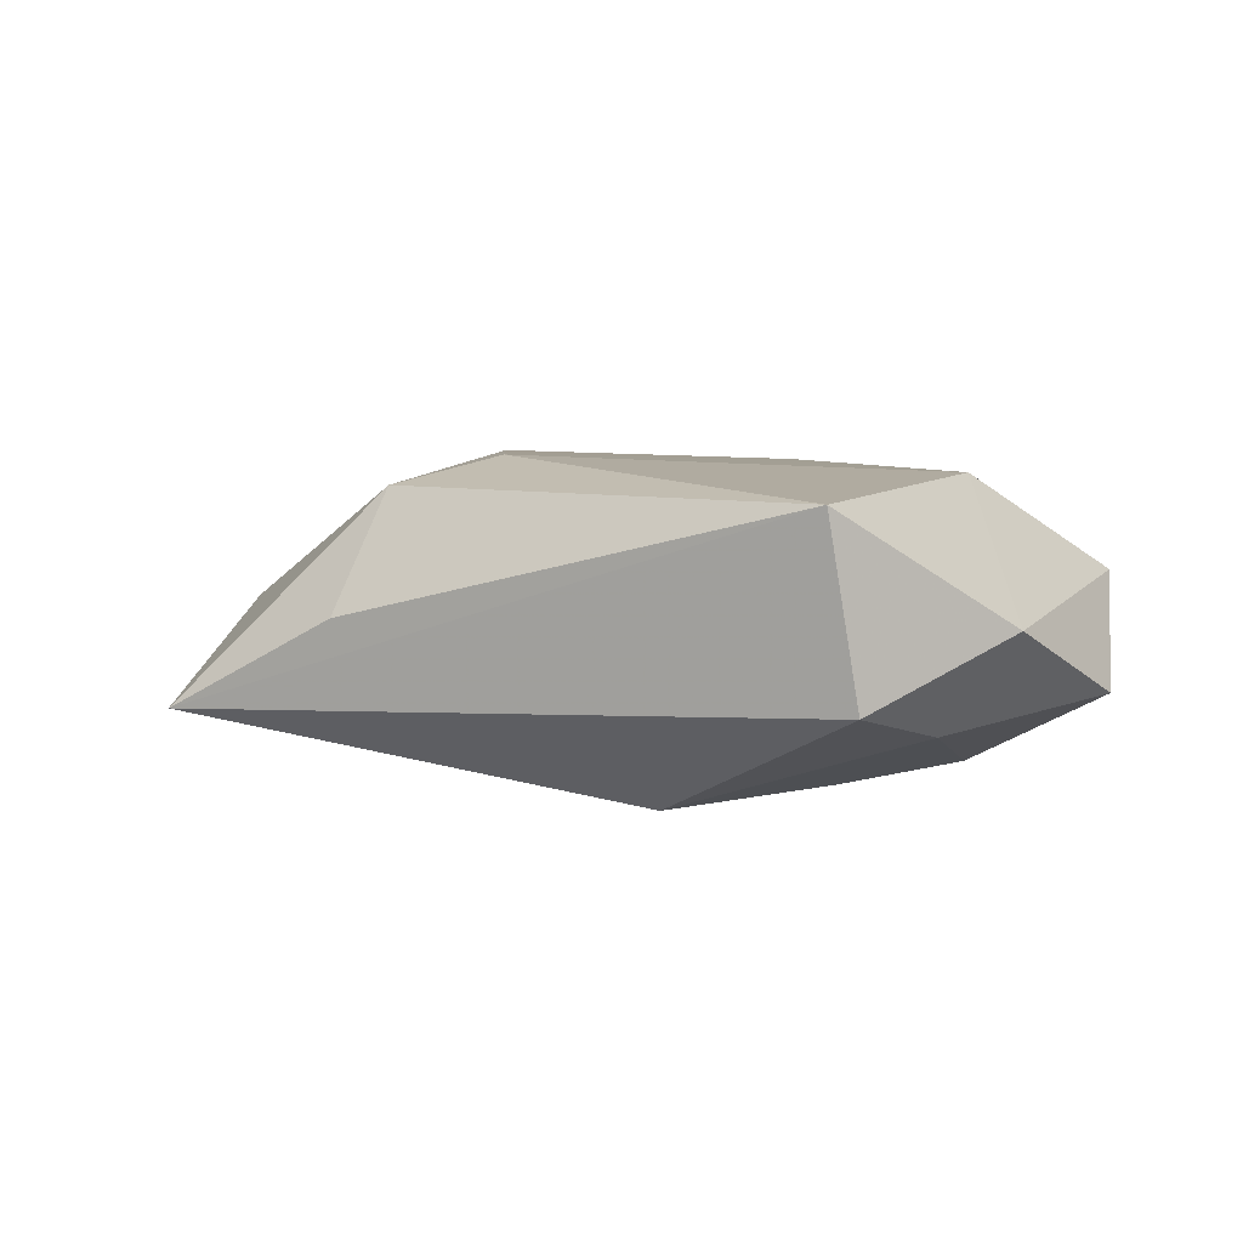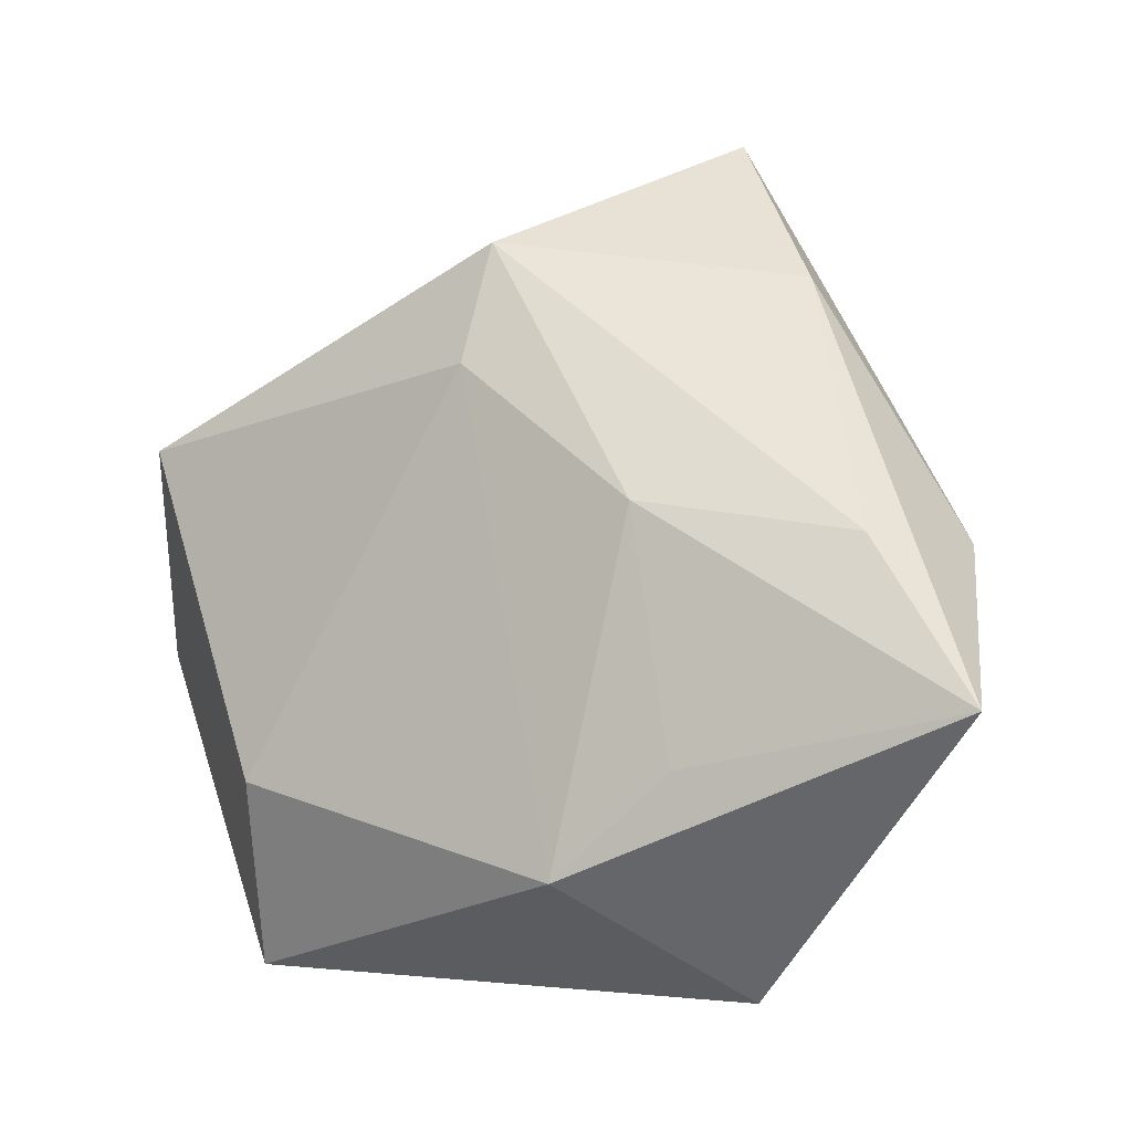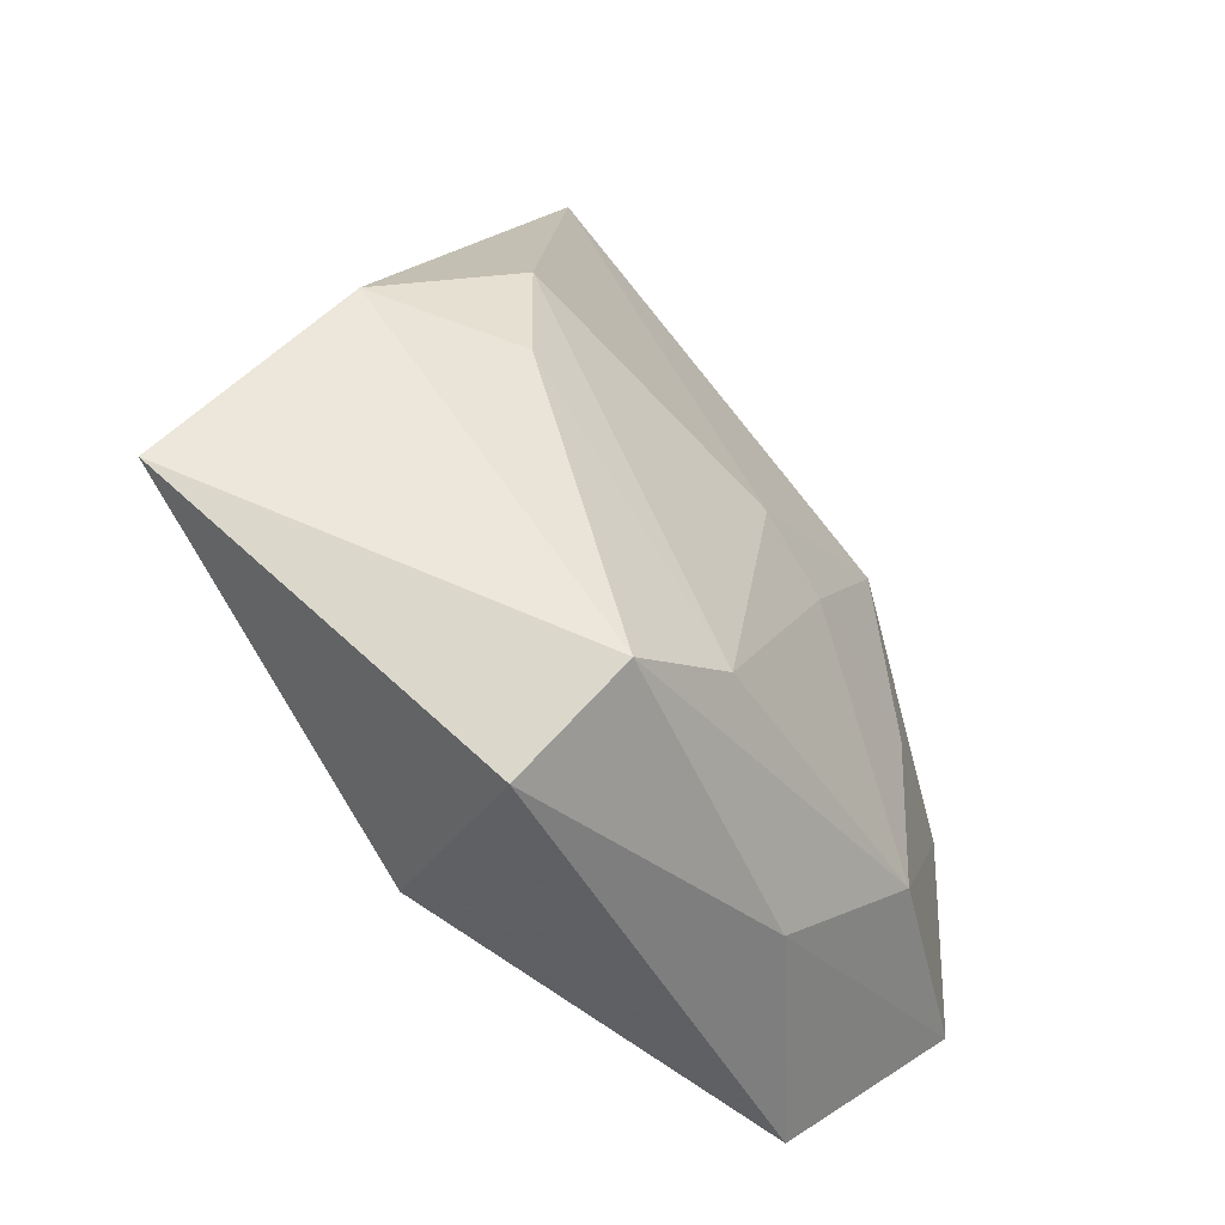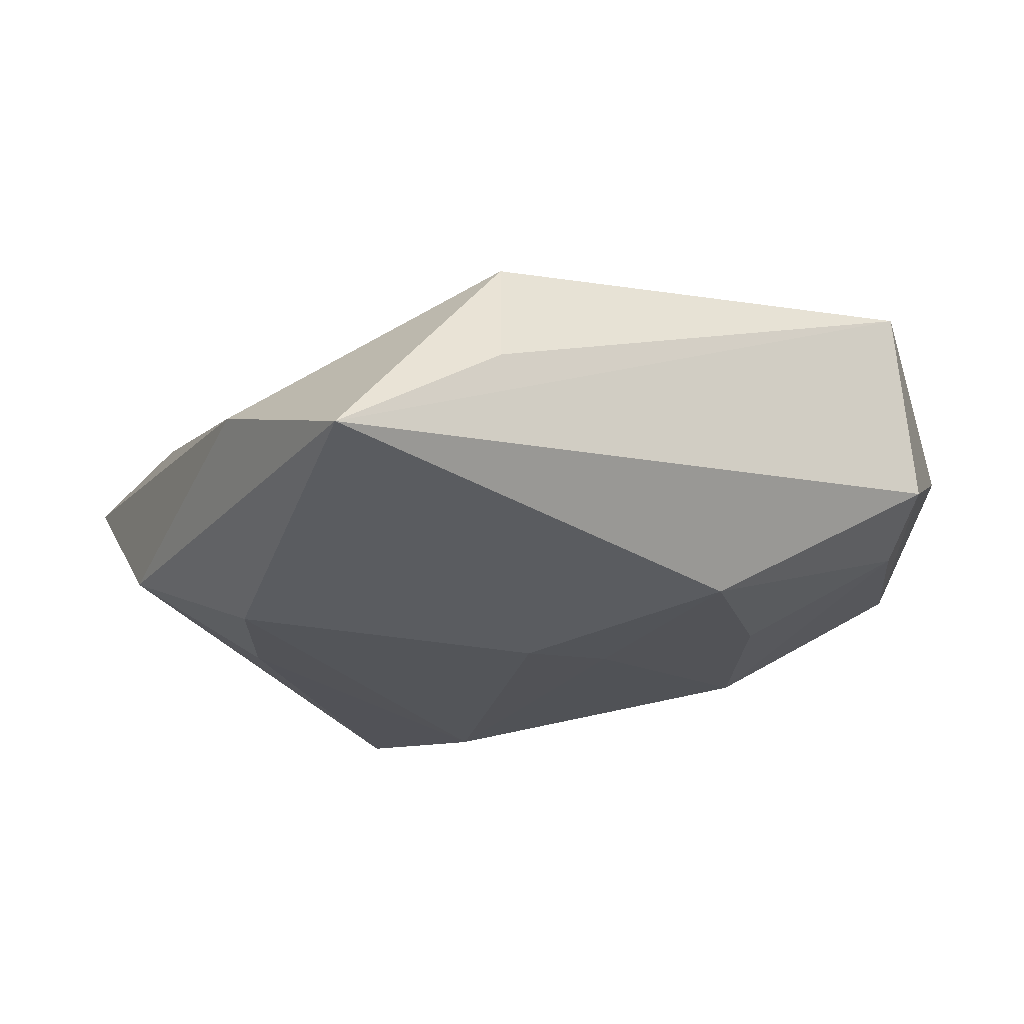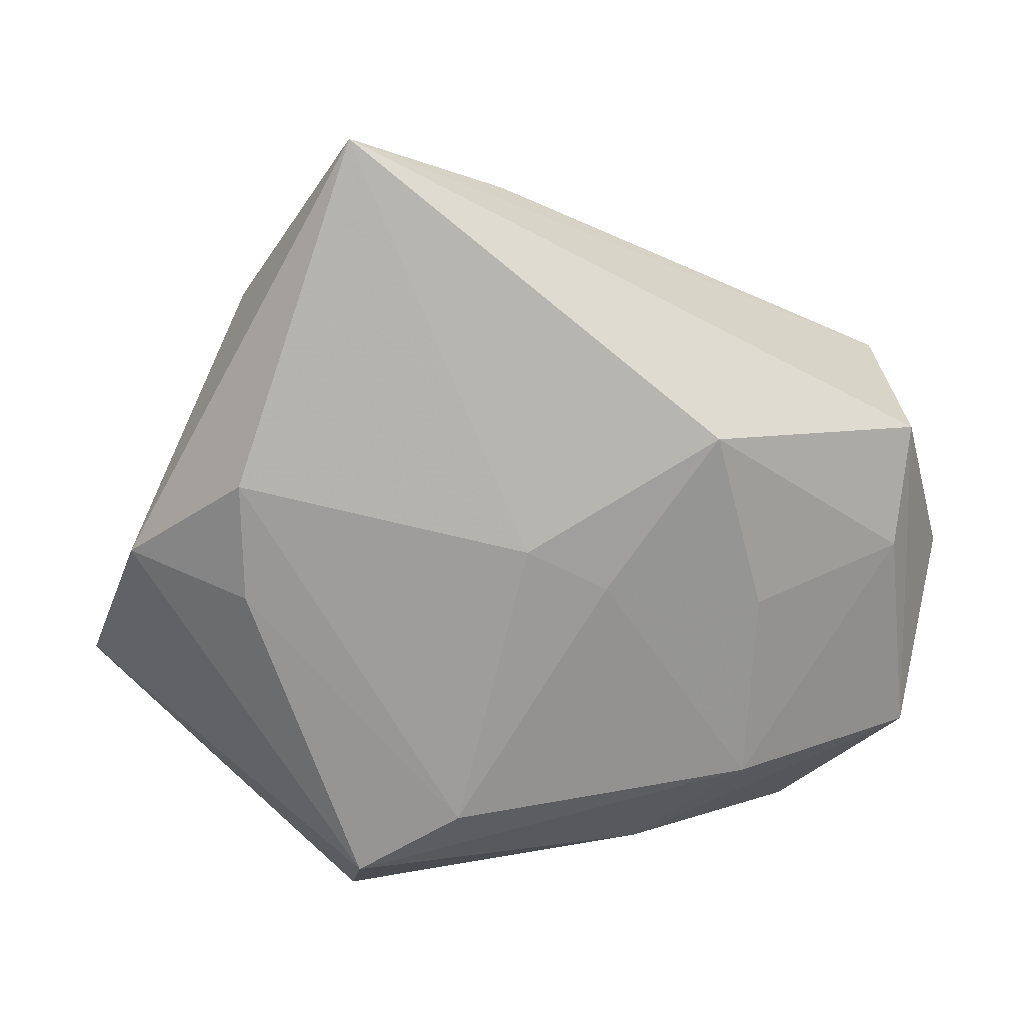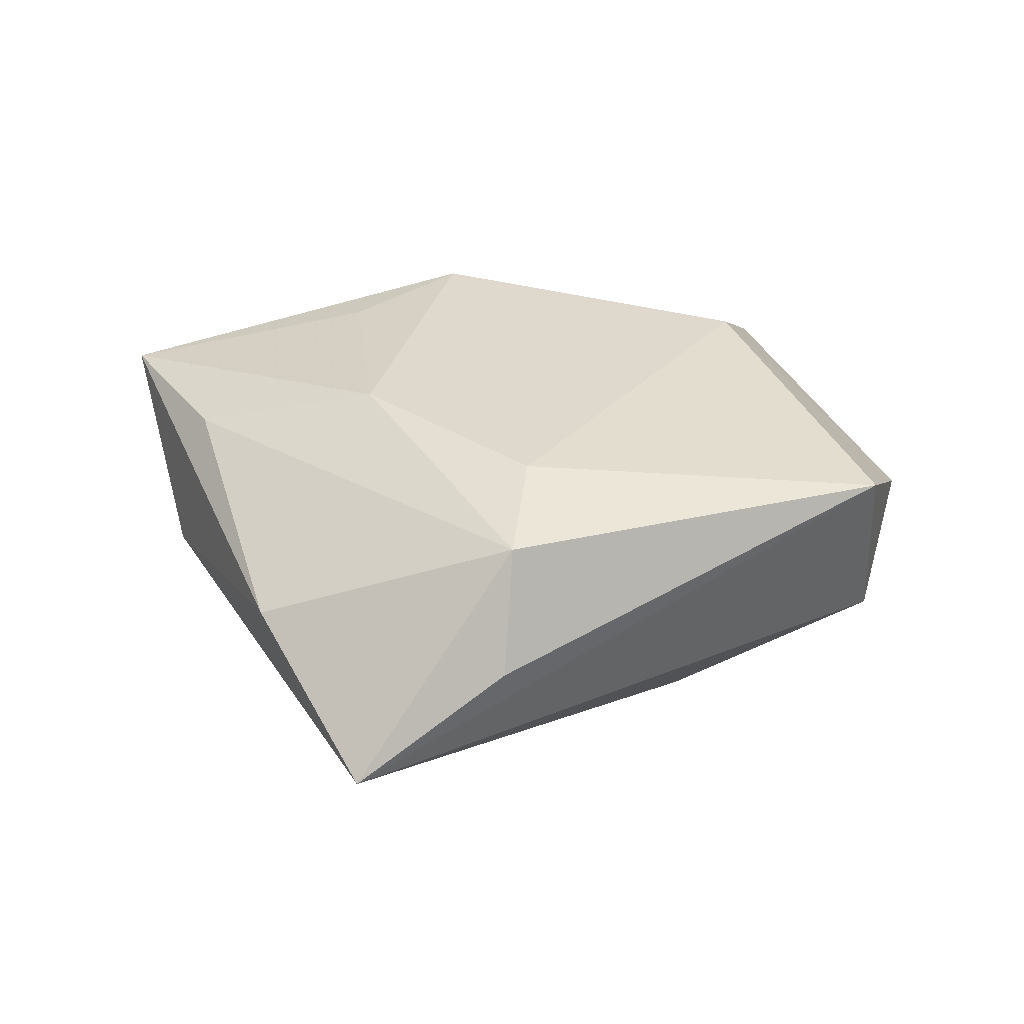
<metadata>
{"format":"obj","ext":"obj","renderer":"f3d","projection":"perspective","resolution":1024,"background":"white","views":[{"elev":4.0,"azim":-132.5,"up":"+Z"},{"elev":-11.9,"azim":30.3,"up":"+Y"},{"elev":-51.9,"azim":127.0,"up":"+Y"},{"elev":68.0,"azim":175.3,"up":"+Y"},{"elev":21.1,"azim":176.0,"up":"+Y"},{"elev":32.8,"azim":179.9,"up":"+Z"}]}
</metadata>
<code>
v -0.04681 -0.0002194 0.0009117
v -0.02657 -0.01673 0.01484
v -0.0242 -0.0003901 -0.01521
v 0.01788 0.006027 0.01702
v 0.001838 0.04078 0.001503
v -0.01918 0.01844 -0.01646
v -0.04253 -0.01905 -0.006216
v 0.01957 -0.03853 -0.004627
v 0.01788 0.0482 -0.0076
v -0.04166 0.01576 -0.006323
v -0.02324 -0.02052 -0.01469
v -0.03989 0.003302 -0.009023
v -0.01222 -0.03155 -0.008473
v 0.0005798 0.006933 -0.01767
v -0.007679 0.002537 -0.01749
v -0.03121 -0.03384 0.004789
v -0.0007229 0.02179 0.01664
v 0.04879 -0.01499 0.01088
v -0.04084 0.01922 0.01244
v 0.03853 0.001918 0.01112
v 0.008017 -0.02355 -0.01791
v 0.03011 0.01346 -0.01365
v 0.00876 -0.02836 0.01598
v 0.02954 0.02961 0.00199
v 0.0009849 0.03452 0.0138
v 0.01873 -0.03058 -0.01581
v 0.02993 0.0009992 -0.01378
v 0.0208 -0.0188 0.01515
v 0.0424 0.003294 -0.005067
f 20 18 24
f 5 9 19
f 24 18 29
f 29 9 24
f 23 18 28
f 25 20 24
f 24 9 25
f 9 5 25
f 25 5 19
f 19 9 10
f 23 2 16
f 14 9 22
f 9 29 22
f 20 25 4
f 18 20 4
f 4 28 18
f 23 28 4
f 23 16 8
f 8 18 23
f 6 10 9
f 6 9 14
f 14 15 6
f 19 10 1
f 1 10 7
f 7 16 1
f 1 2 19
f 1 16 2
f 26 29 18
f 18 8 26
f 17 25 19
f 17 4 25
f 19 2 17
f 17 2 23
f 23 4 17
f 3 6 15
f 27 22 29
f 29 26 27
f 14 22 21
f 21 15 14
f 22 27 21
f 21 27 26
f 13 16 7
f 13 8 16
f 13 26 8
f 10 6 12
f 6 3 12
f 7 10 12
f 11 3 15
f 15 21 11
f 7 12 11
f 11 12 3
f 11 13 7
f 11 21 26
f 26 13 11

</code>
